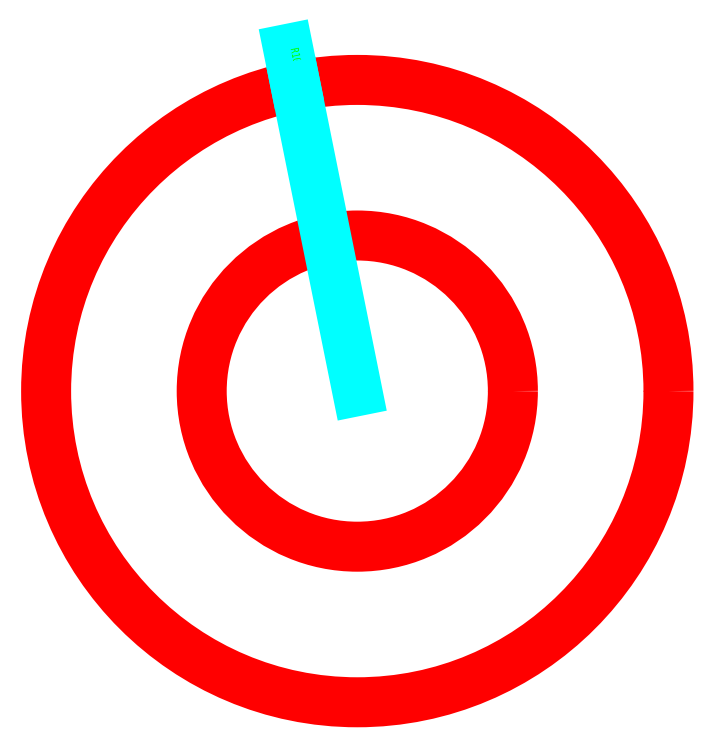
<metadata>
{"format":"dxf","ext":"dxf","renderer":"ezdxf+matplotlib","layout":"modelspace","background":"white","min_lineweight":24,"dpi":150}
</metadata>
<code>
0
SECTION
2
ENTITIES
0
CIRCLE
8
粗实线
10
9400
20
-2344
30
1.126e-13
40
1000
0
CIRCLE
8
粗实线
10
9400
20
-2344
30
1.126e-13
40
500
0
DIMENSION
8
粗实线
2
*D177
10
9400
20
-2344
30
1.126e-13
11
9206
21
-1280
31
1.126e-13
70
    36
71
     5
42
1000
73
     0
74
     0
75
     0
3
1-1300
15
9202
25
-1363
35
1.126e-13
40
0
0
ENDSEC
0
EOF

</code>
